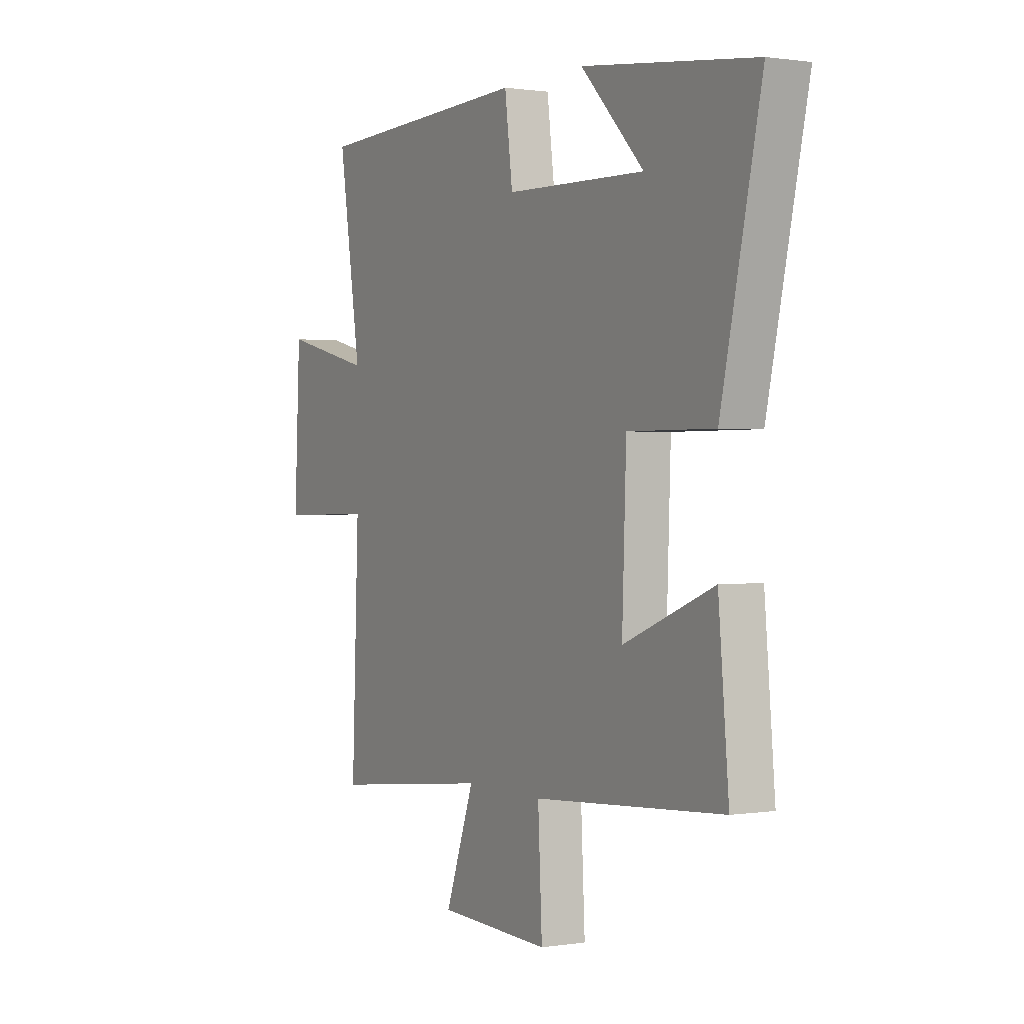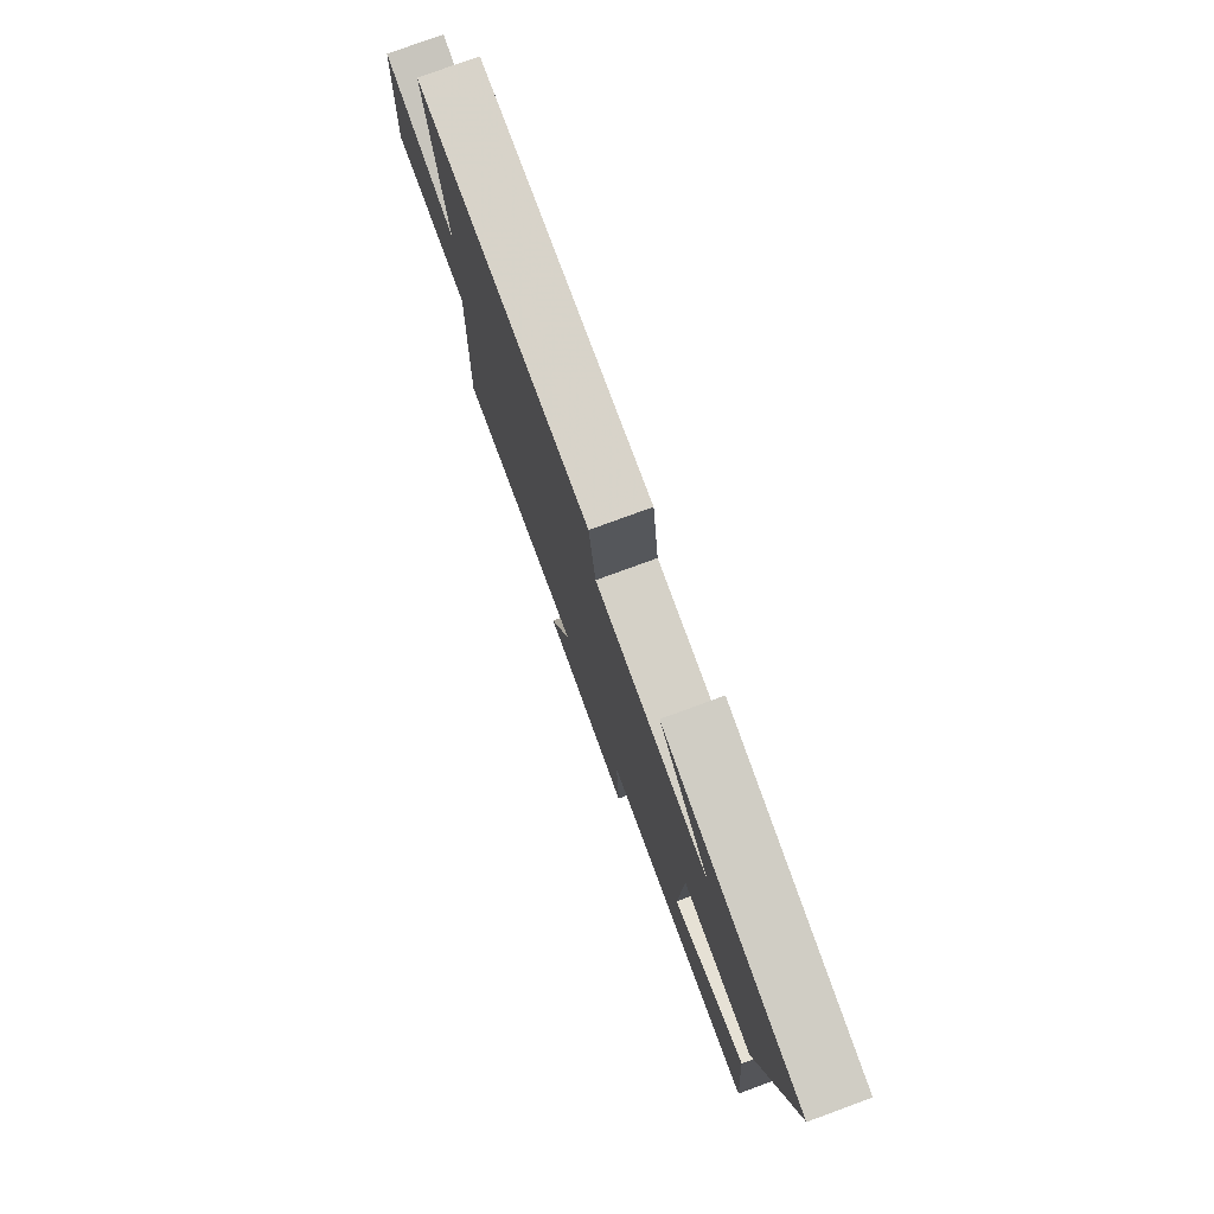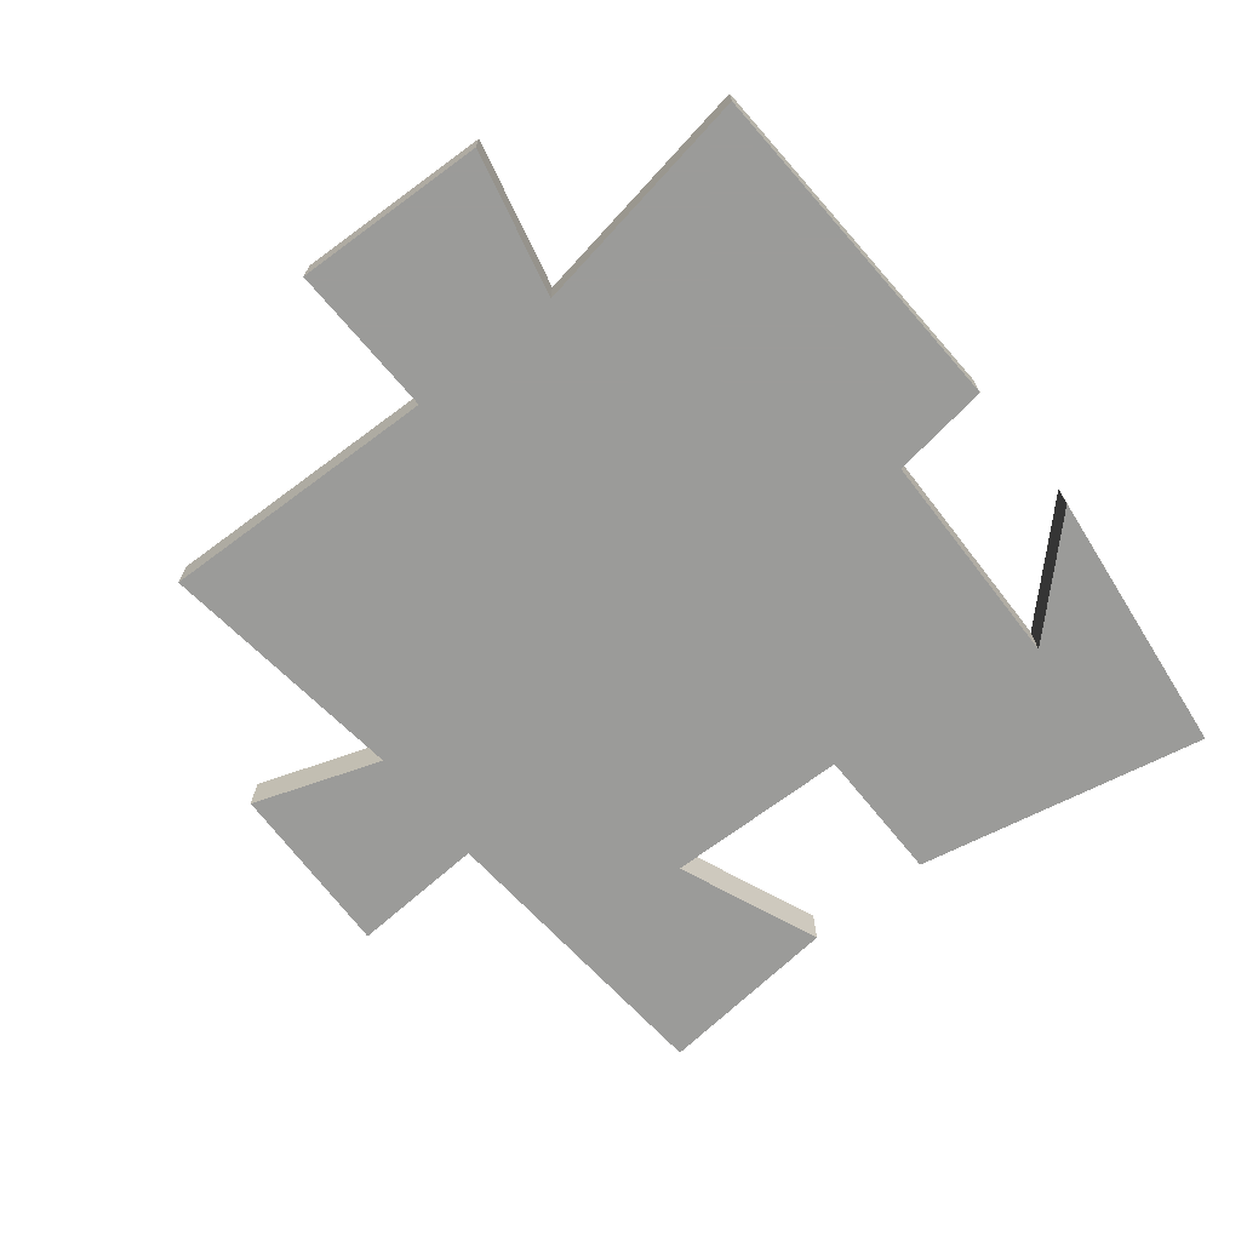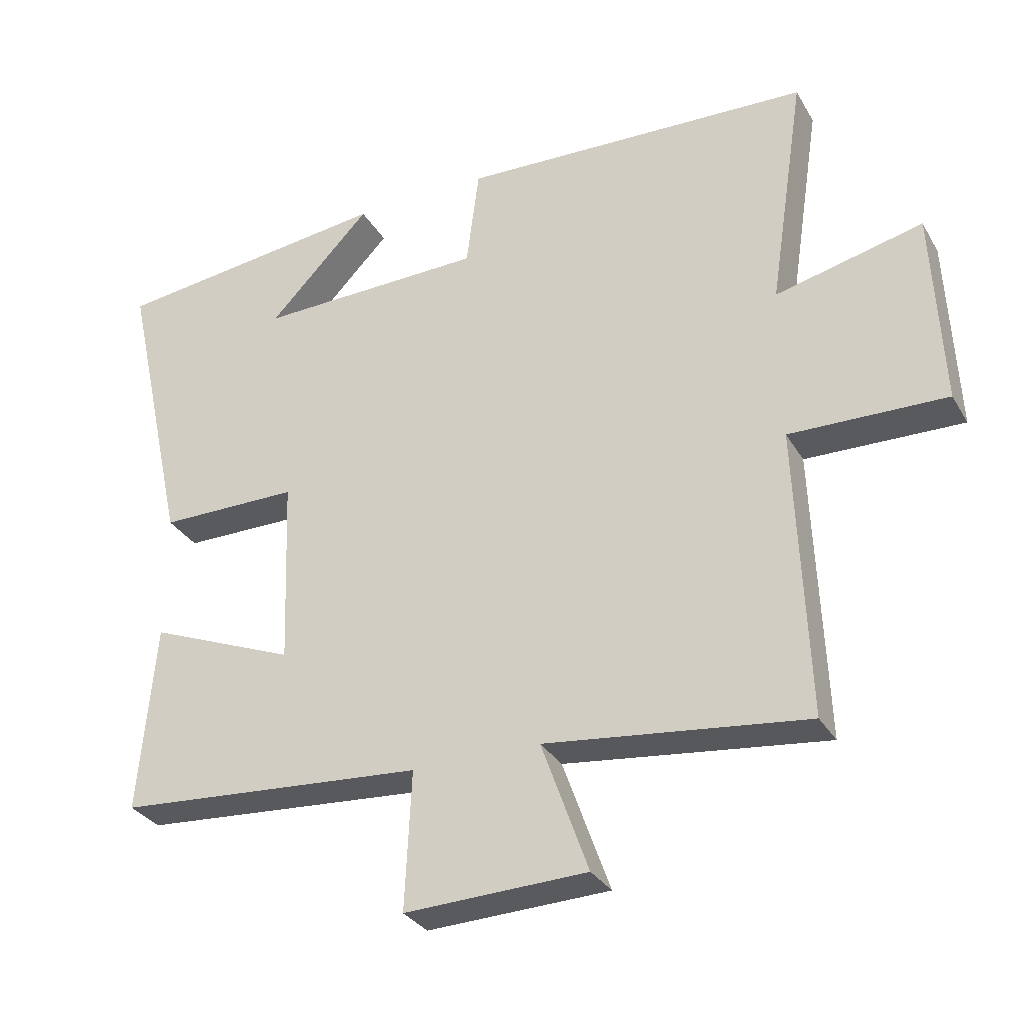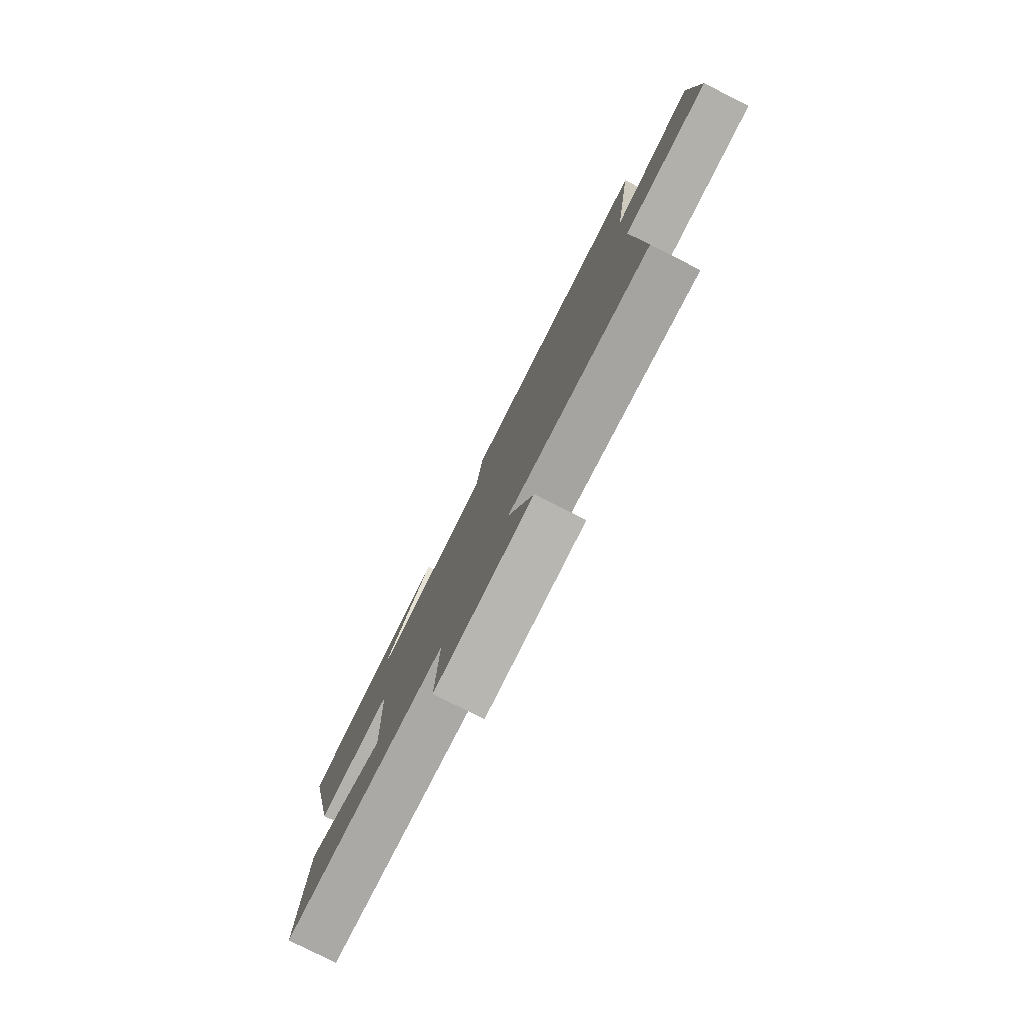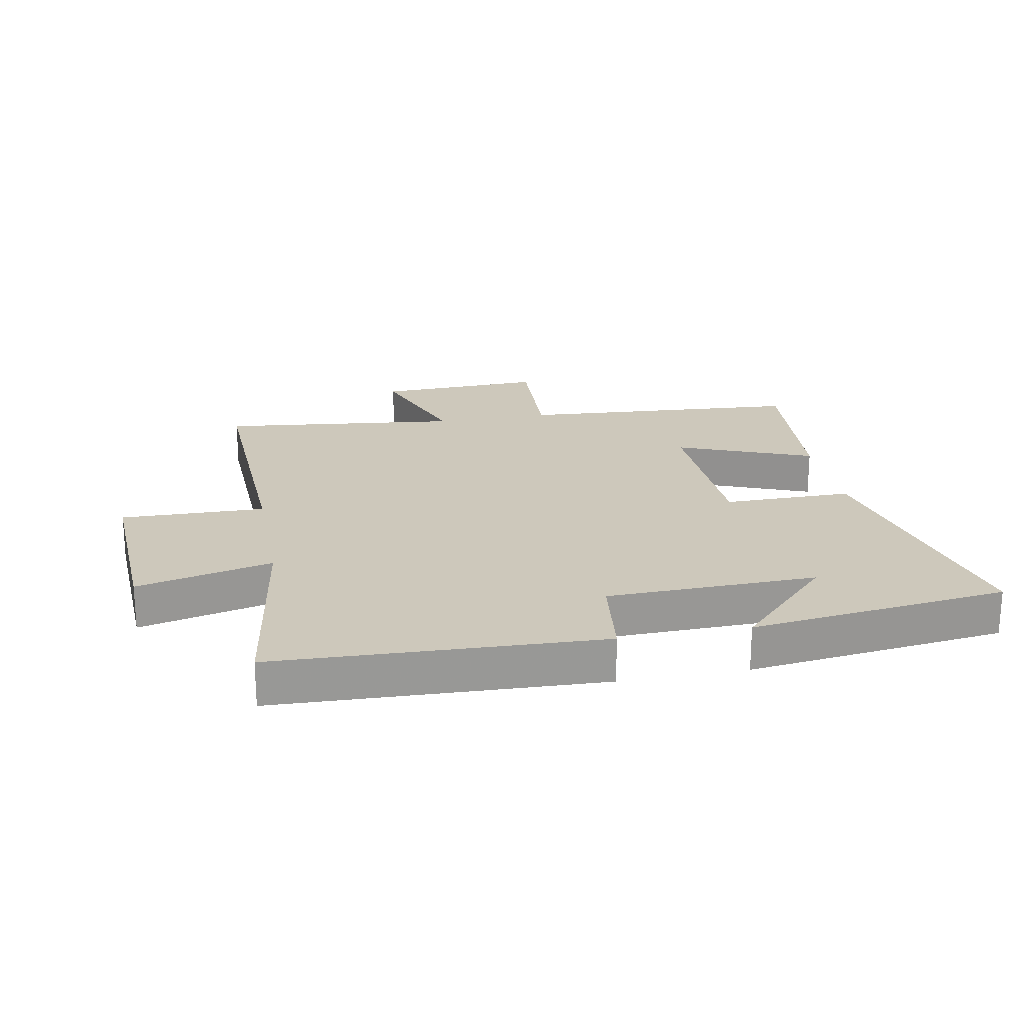
<metadata>
{"format":"obj","ext":"obj","renderer":"f3d","projection":"perspective","resolution":1024,"background":"white","views":[{"elev":0.8,"azim":60.0,"up":"+Z"},{"elev":77.8,"azim":69.9,"up":"+Z"},{"elev":-69.6,"azim":-51.0,"up":"+Y"},{"elev":-31.1,"azim":-154.4,"up":"+Z"},{"elev":-79.6,"azim":-116.7,"up":"+Z"},{"elev":21.9,"azim":-10.8,"up":"+Y"}]}
</metadata>
<code>
v -0.517 0.07 -0.545
v -0.5 0.07 -0.111
v -0.734 0.07 -0.116
v -0.72 0.07 0.178
v -0.5 0.07 0.125
v -0.554 0.07 0.479
v -0.027 0.07 0.5
v -0.008 0.07 0.35
v 0.332 0.07 0.342
v 0.179 0.07 0.5
v 0.597 0.07 0.449
v 0.5 0.07 0.007
v 0.291 0.07 0.007
v 0.281 0.07 -0.273
v 0.5 0.07 -0.185
v 0.525 0.07 -0.467
v 0.065 0.07 -0.5
v 0.075 0.07 -0.706
v -0.197 0.07 -0.696
v -0.127 0.07 -0.5
v -0.517 0 -0.545
v -0.5 0 -0.111
v -0.734 0 -0.116
v -0.72 0 0.178
v -0.5 0 0.125
v -0.554 0 0.479
v -0.027 0 0.5
v -0.008 0 0.35
v 0.332 0 0.342
v 0.179 0 0.5
v 0.597 0 0.449
v 0.5 0 0.007
v 0.291 0 0.007
v 0.281 0 -0.273
v 0.5 0 -0.185
v 0.525 0 -0.467
v 0.065 0 -0.5
v 0.075 0 -0.706
v -0.197 0 -0.696
v -0.127 0 -0.5
f 17 18 19 20
f 15 16 17 20
f 14 15 20
f 13 14 20 1
f 11 12 13
f 11 13 1 2
f 9 10 11
f 9 11 2 3
f 8 9 3
f 5 6 7 8
f 5 8 3
f 3 4 5
f 40 39 38 37
f 40 37 36 35
f 40 35 34
f 21 40 34 33
f 33 32 31
f 22 21 33 31
f 31 30 29
f 23 22 31 29
f 23 29 28
f 28 27 26 25
f 23 28 25
f 25 24 23
f 1 21 22 2
f 2 22 23 3
f 3 23 24 4
f 4 24 25 5
f 5 25 26 6
f 6 26 27 7
f 7 27 28 8
f 8 28 29 9
f 9 29 30 10
f 10 30 31 11
f 11 31 32 12
f 12 32 33 13
f 13 33 34 14
f 14 34 35 15
f 15 35 36 16
f 16 36 37 17
f 17 37 38 18
f 18 38 39 19
f 19 39 40 20
f 20 40 21 1

</code>
